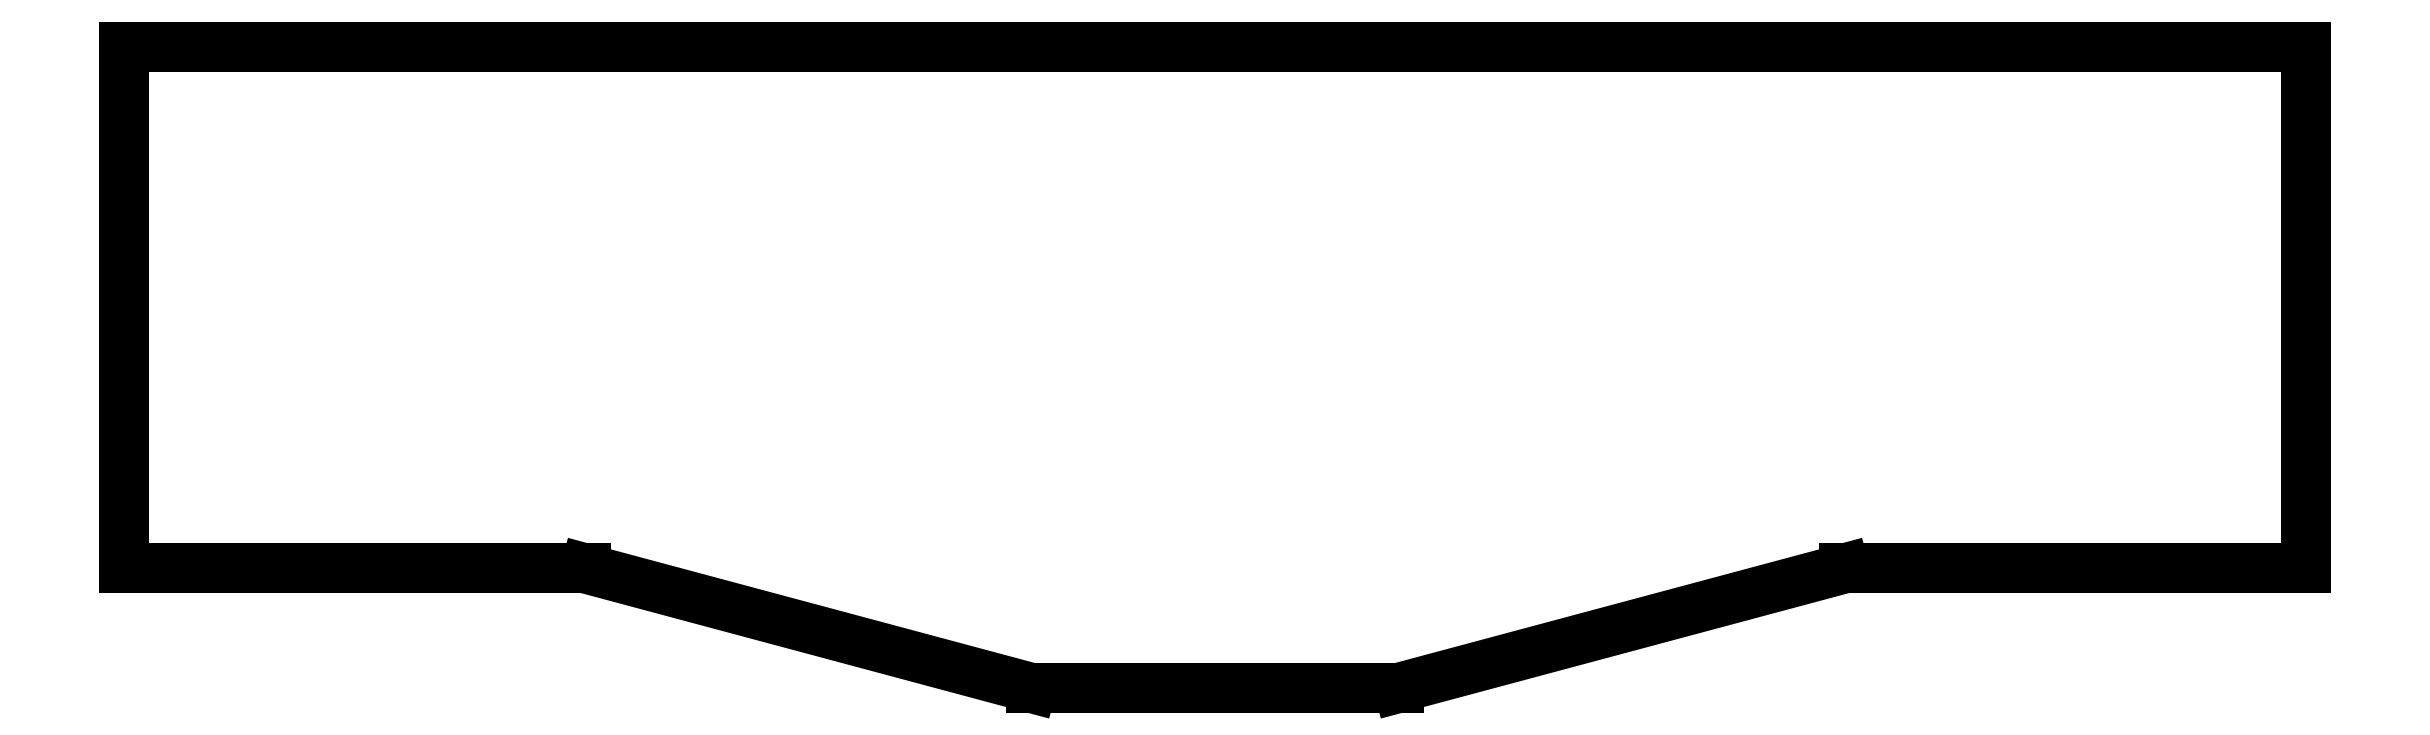
<metadata>
{"format":"dxf","ext":"dxf","renderer":"ezdxf+matplotlib","layout":"modelspace","background":"white","min_lineweight":24,"dpi":150}
</metadata>
<code>
0
SECTION
2
ENTITIES
0
LINE
8
0
10
100.5
20
-87
11
120
21
-87
0
LINE
8
0
10
120
20
-87
11
120
21
-65
0
LINE
8
0
10
120
20
-65
11
28
21
-65
0
LINE
8
0
10
28
20
-65
11
28
21
-87
0
LINE
8
0
10
28
20
-87
11
47.46
21
-87
0
LINE
8
0
10
47.46
20
-87
11
66.26
21
-92.04
0
LINE
8
0
10
66.26
20
-92.04
11
81.74
21
-92.04
0
LINE
8
0
10
81.74
20
-92.04
11
100.5
21
-87
0
ENDSEC
0
EOF

</code>
